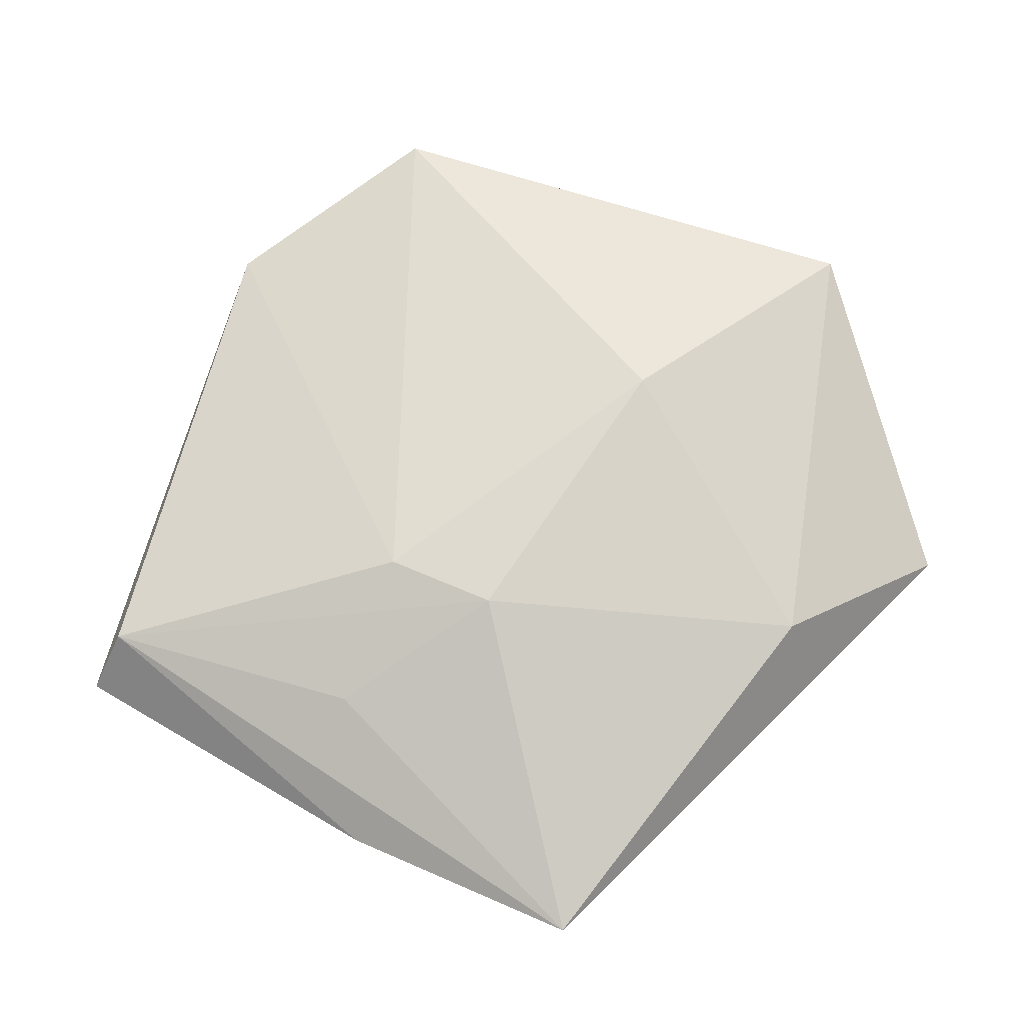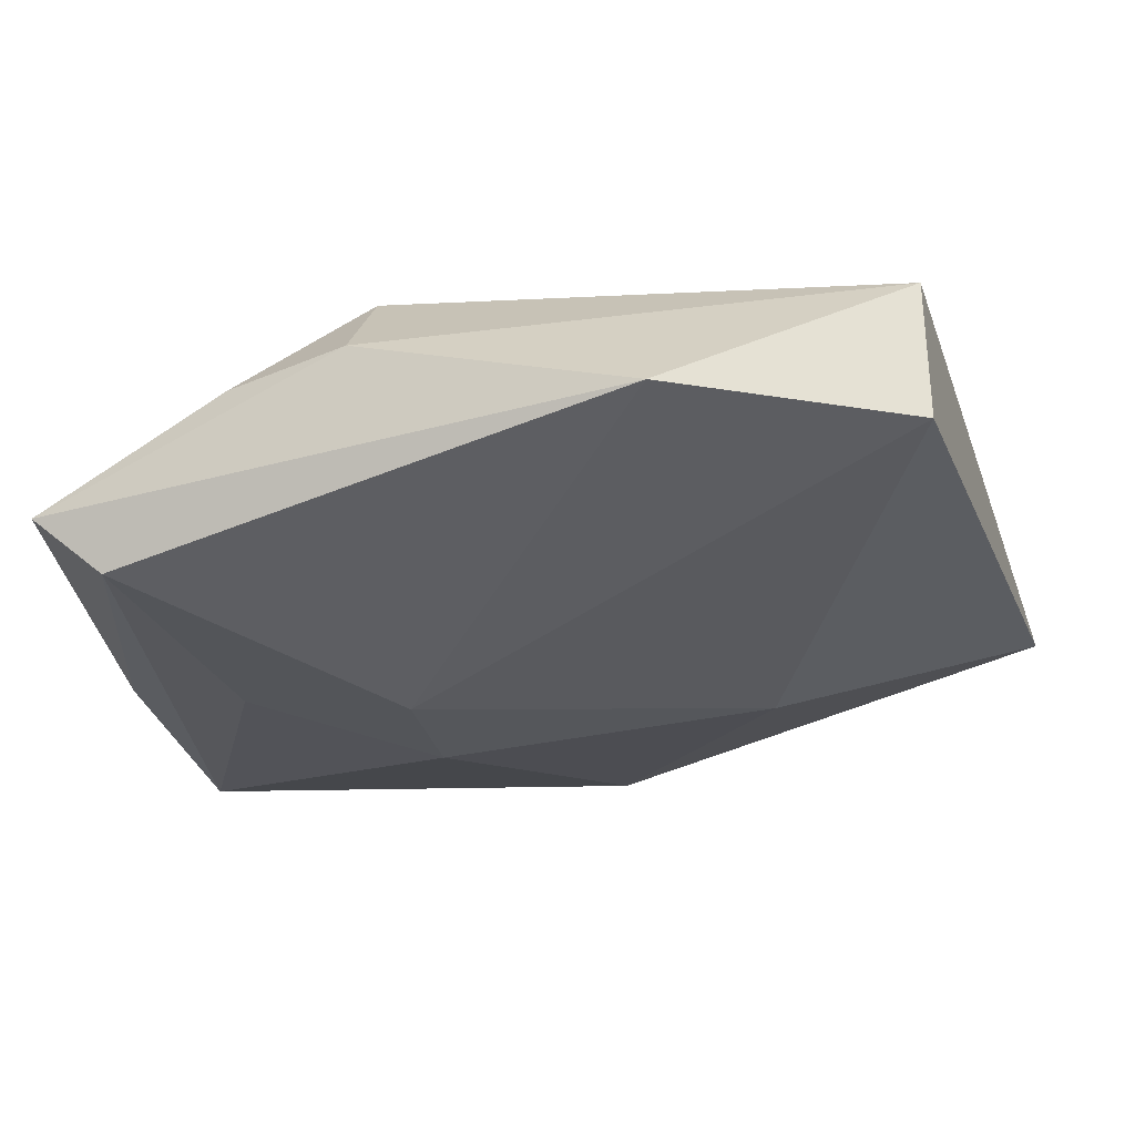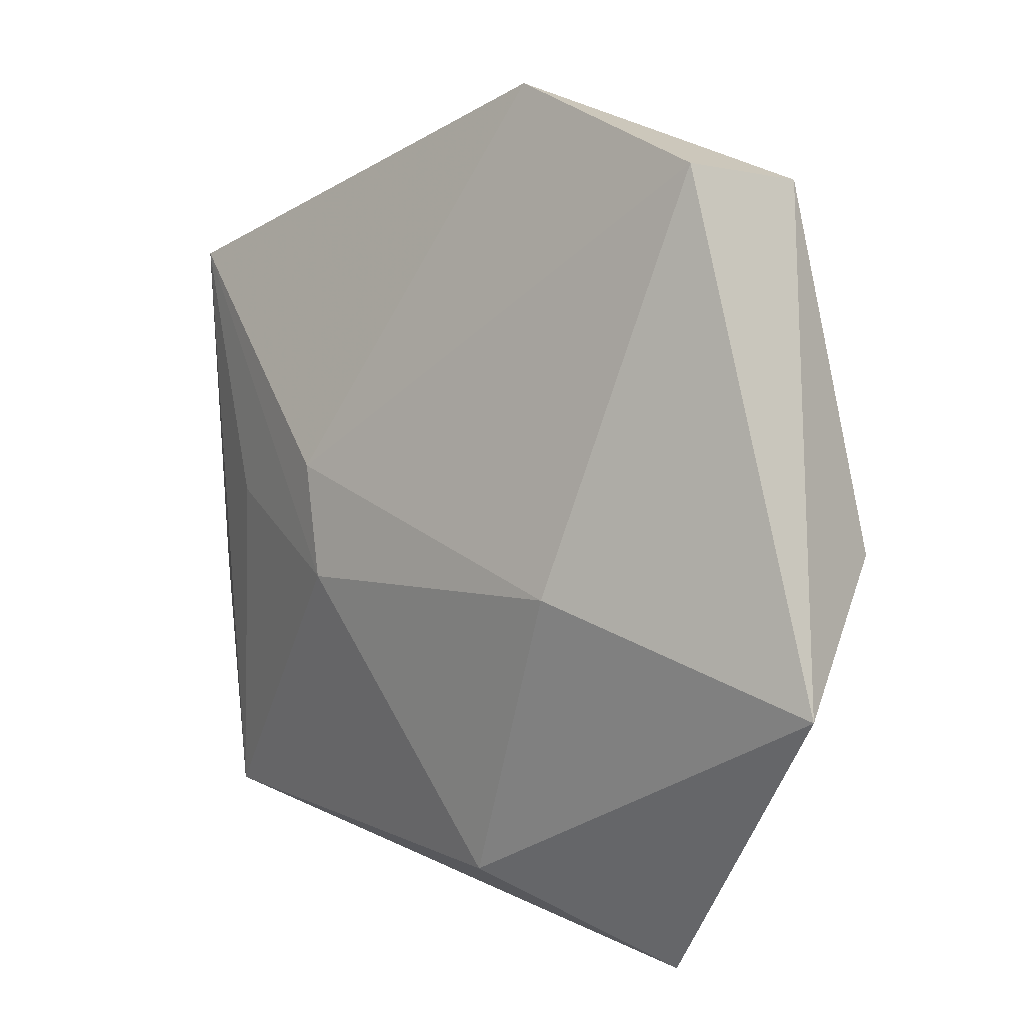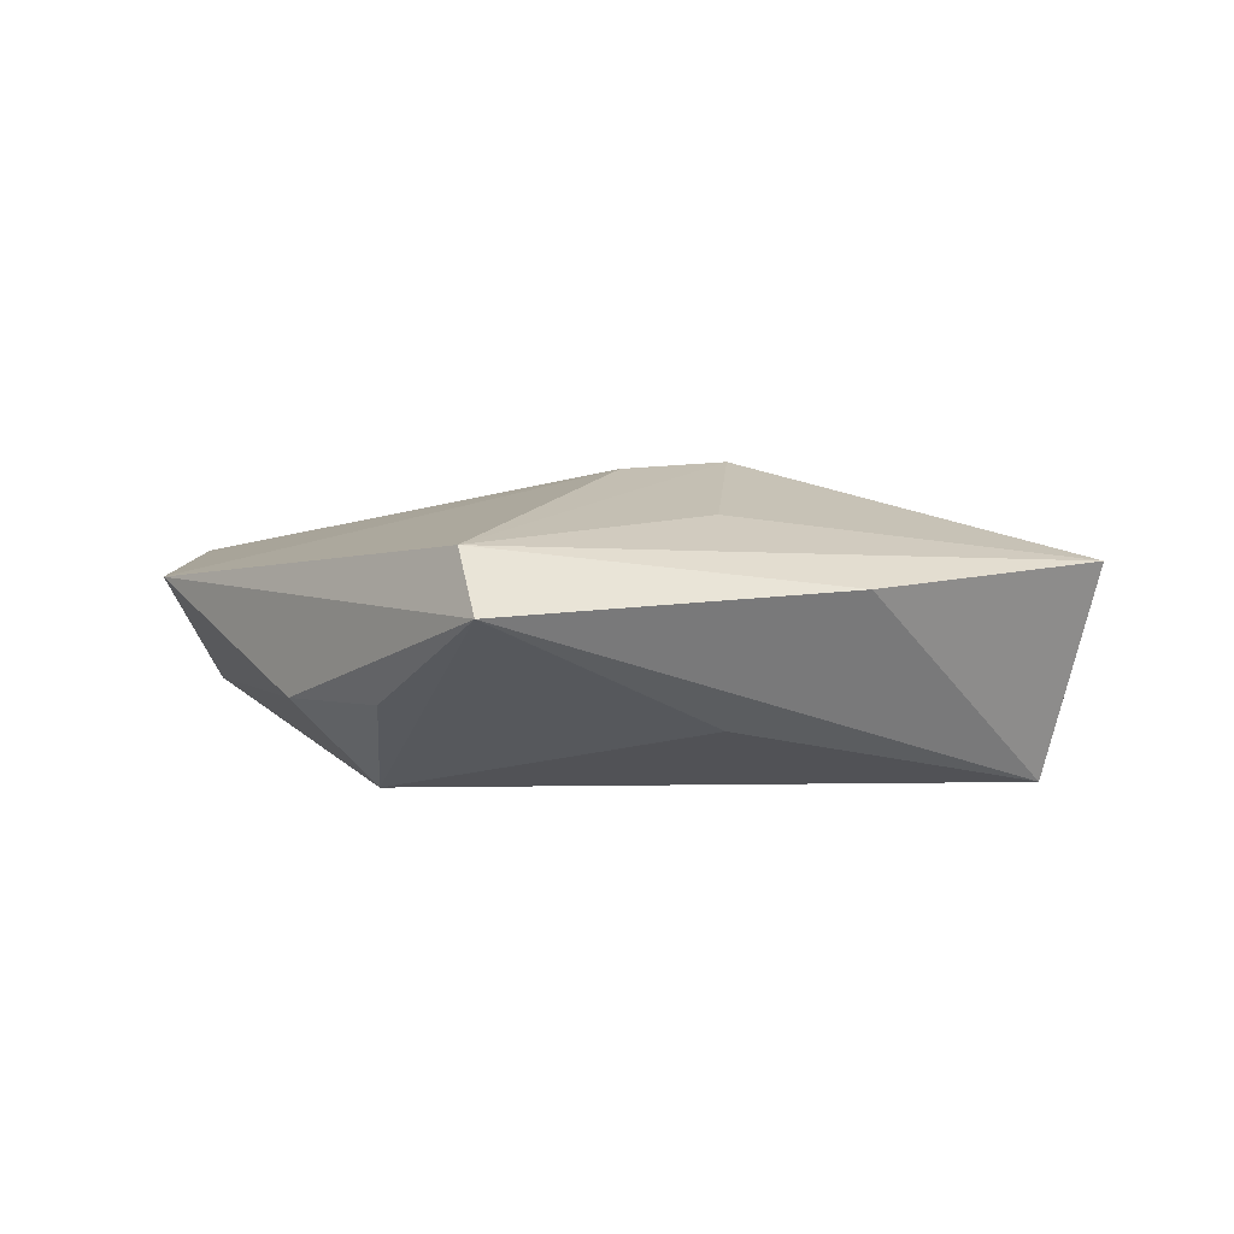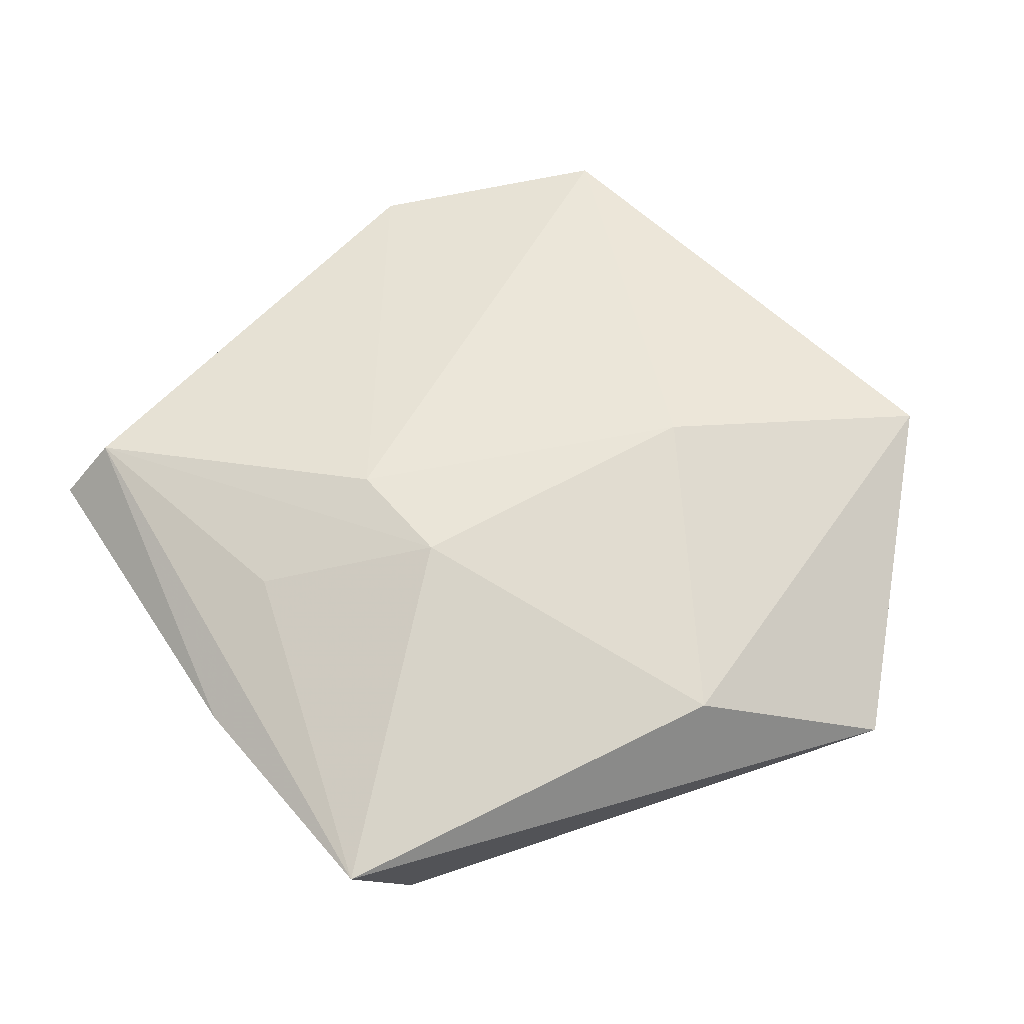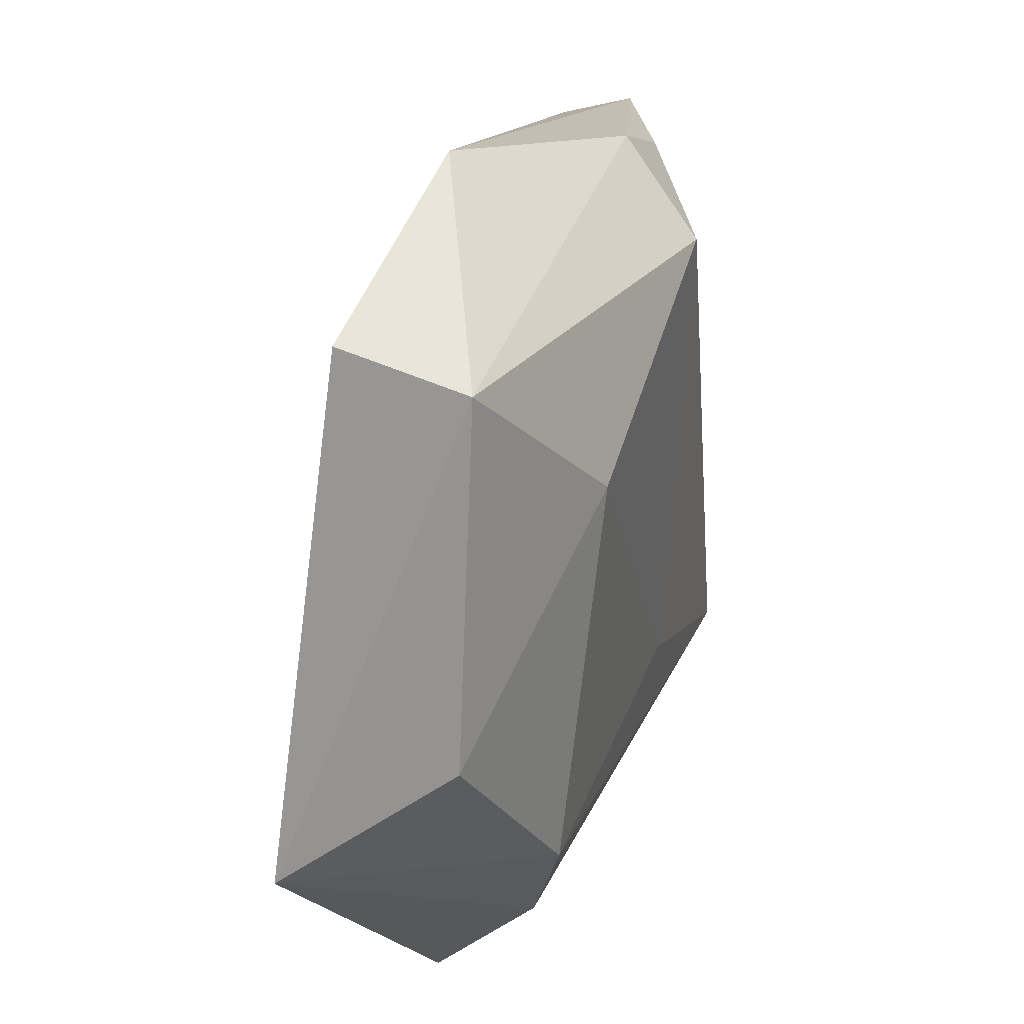
<metadata>
{"format":"obj","ext":"obj","renderer":"f3d","projection":"perspective","resolution":1024,"background":"white","views":[{"elev":73.0,"azim":-54.2,"up":"+Z"},{"elev":65.8,"azim":-7.0,"up":"+Y"},{"elev":7.6,"azim":44.5,"up":"+Y"},{"elev":2.2,"azim":-107.7,"up":"+Z"},{"elev":62.8,"azim":-27.8,"up":"+Z"},{"elev":35.3,"azim":109.2,"up":"+Y"}]}
</metadata>
<code>
v -0.01389 -0.00589 0.01699
v -0.04214 0.02916 0.008997
v 0.02449 -0.03422 -0.01003
v 0.04235 -0.0002895 -0.008234
v 0.01977 -0.004735 0.01623
v -0.03116 -0.03217 -0.01453
v -0.04465 -0.008541 0.004896
v 0.04928 -0.01398 0.009168
v 0.02801 -0.02192 -0.01401
v -0.03908 -0.03483 0.007238
v -0.01828 0.03961 -0.005595
v 0.02552 -0.04567 0.001149
v 0.006 -0.03651 0.01149
v -0.005651 -0.01856 -0.01494
v -0.01649 0.006216 0.01617
v -0.0326 0.001788 0.01163
v -0.02948 0.03353 -0.005671
v 0.03348 0.03773 -0.006765
v -0.03736 0.002768 -0.00819
v -0.04812 0.02922 0.002804
v -0.01523 0.0302 -0.0147
v 0.006705 0.0479 0.005323
v 0.03187 0.03933 0.007677
v 0.01786 0.01949 -0.01523
f 11 20 22
f 22 20 2
f 18 11 22
f 13 10 12
f 12 8 13
f 23 18 22
f 8 18 23
f 24 18 4
f 4 9 24
f 4 18 8
f 8 9 4
f 10 13 1
f 3 8 12
f 3 9 8
f 10 2 7
f 7 2 20
f 6 7 20
f 10 7 6
f 9 3 6
f 6 3 12
f 12 10 6
f 16 2 10
f 10 1 16
f 16 1 2
f 2 1 15
f 22 2 15
f 15 23 22
f 5 13 8
f 5 1 13
f 8 23 5
f 23 15 5
f 5 15 1
f 21 18 24
f 11 18 21
f 24 9 14
f 9 6 14
f 14 21 24
f 6 21 14
f 20 11 17
f 17 21 20
f 11 21 17
f 19 6 20
f 20 21 19
f 19 21 6

</code>
